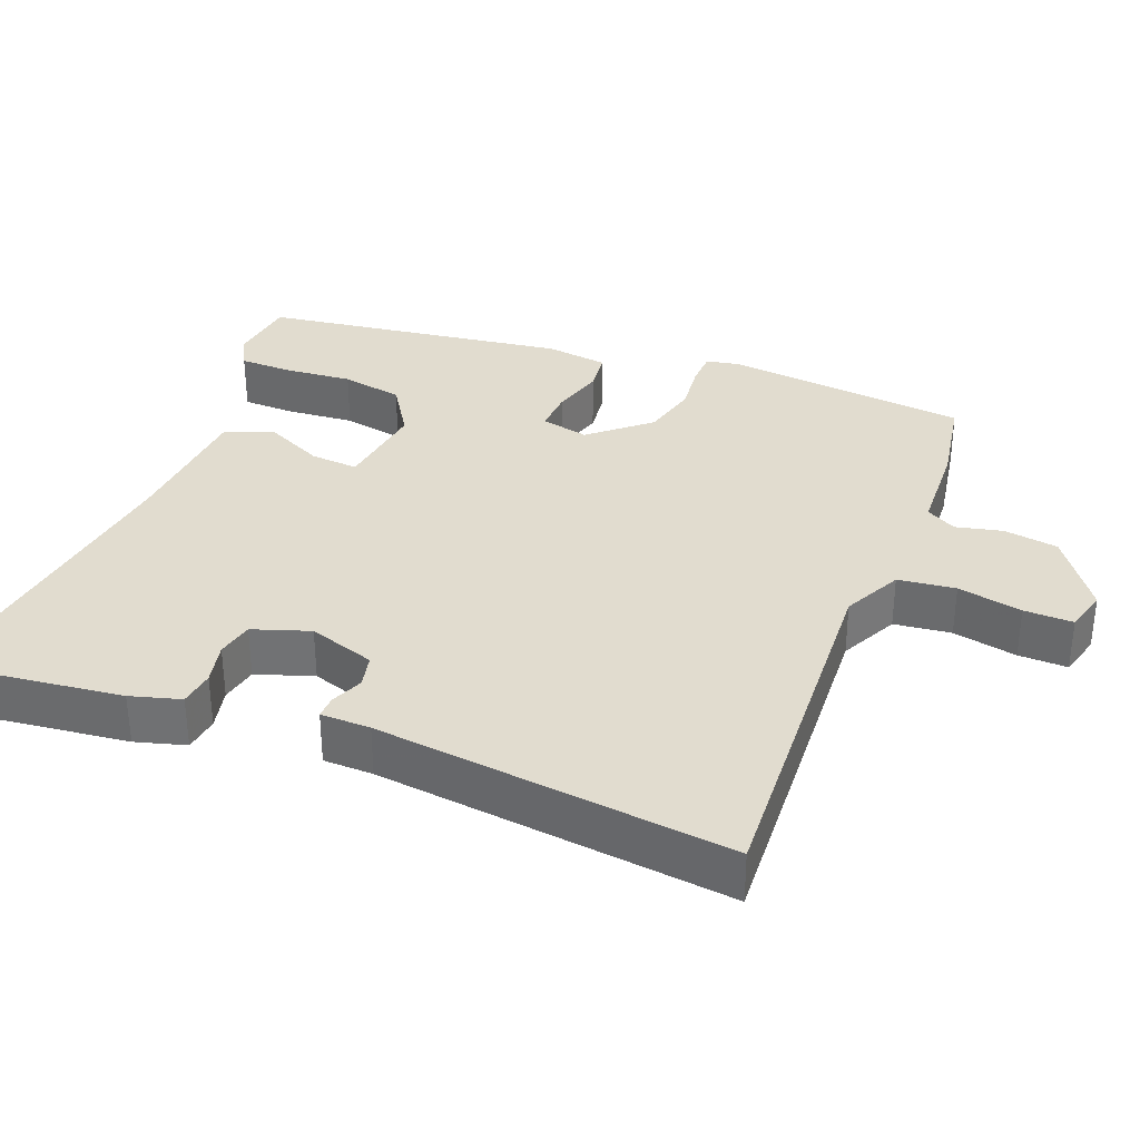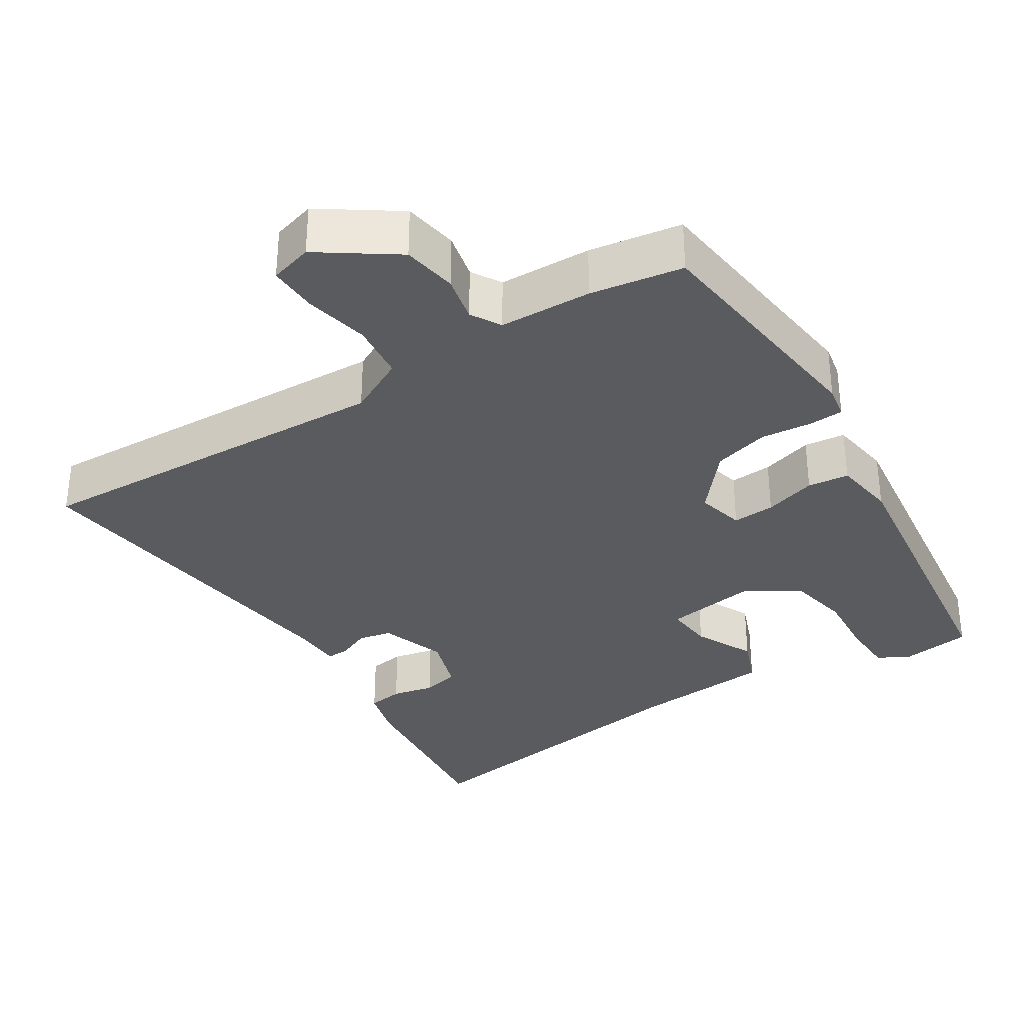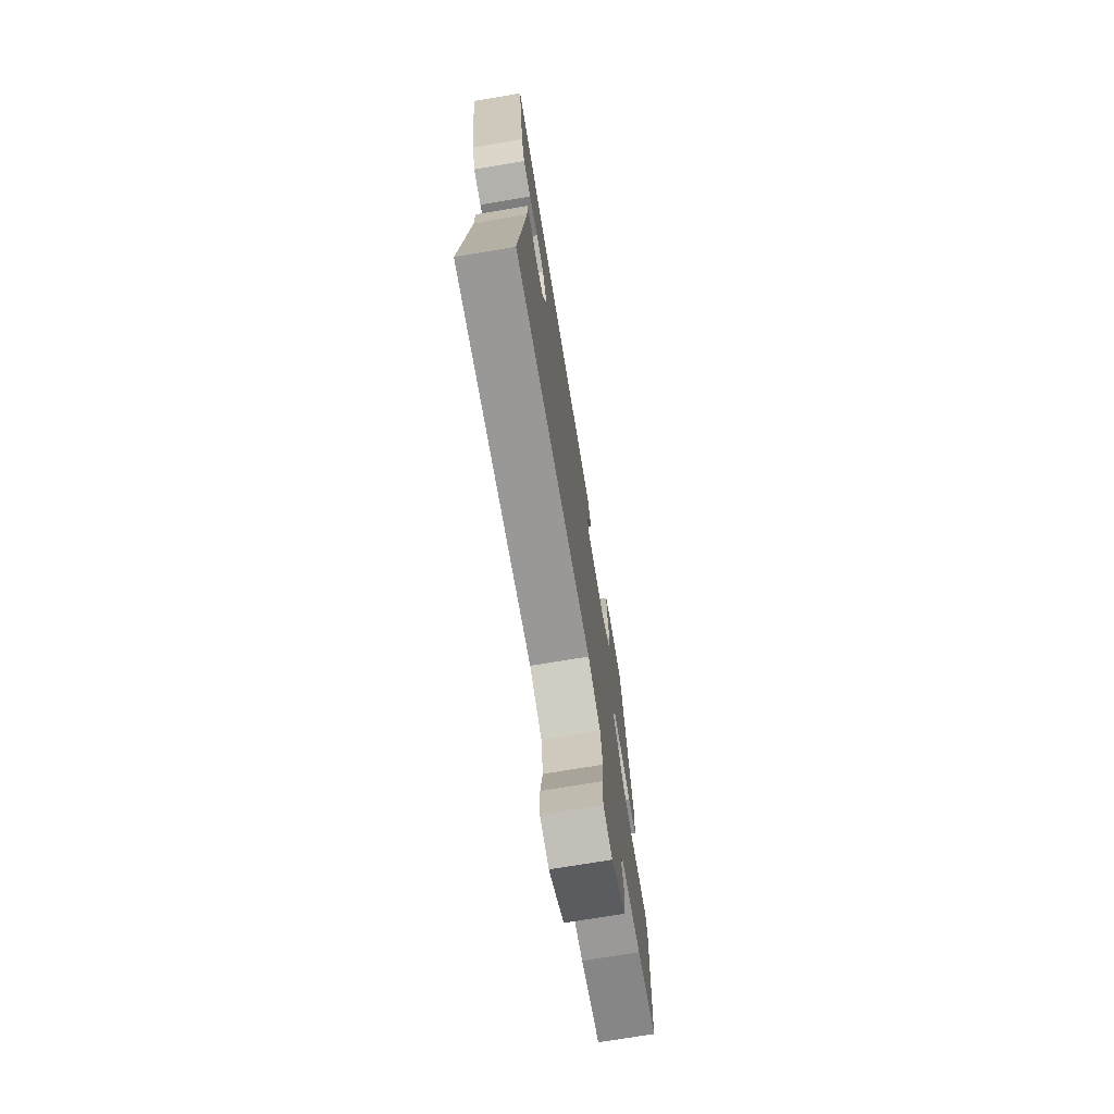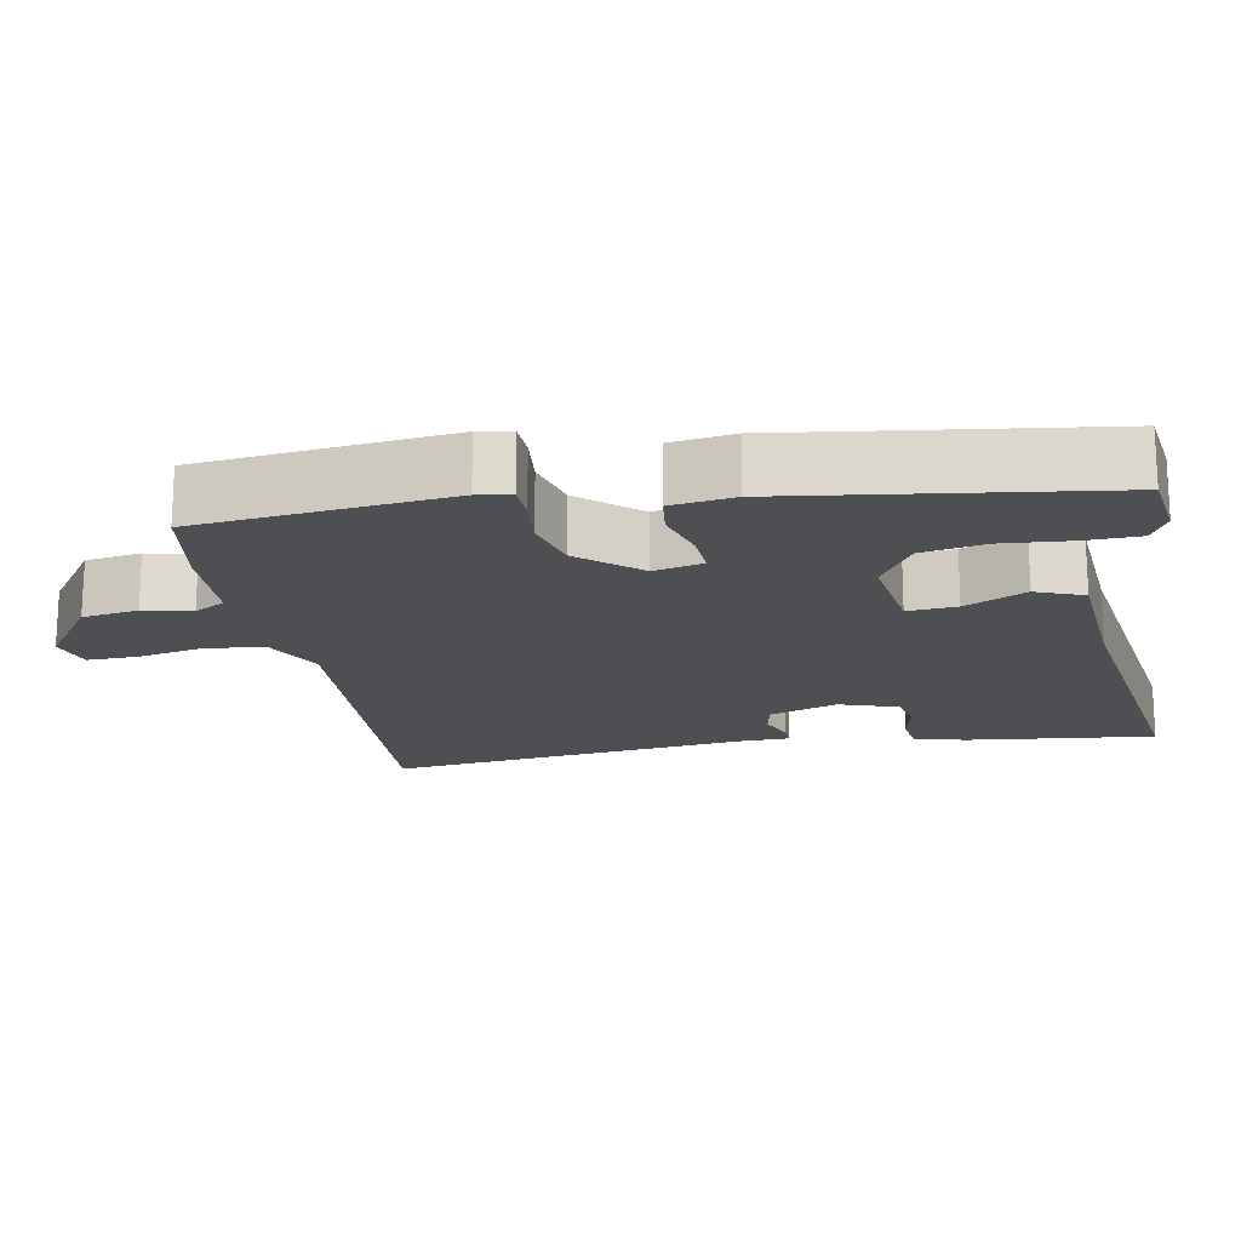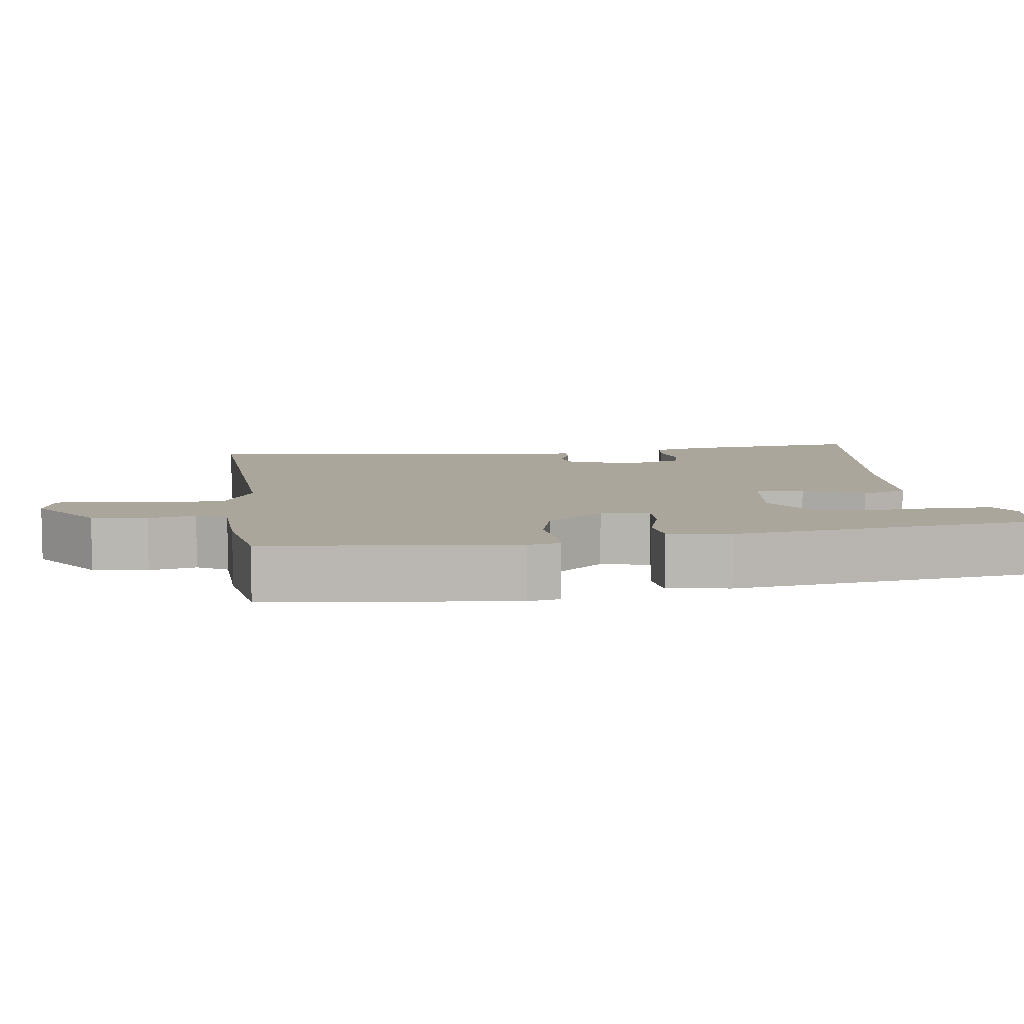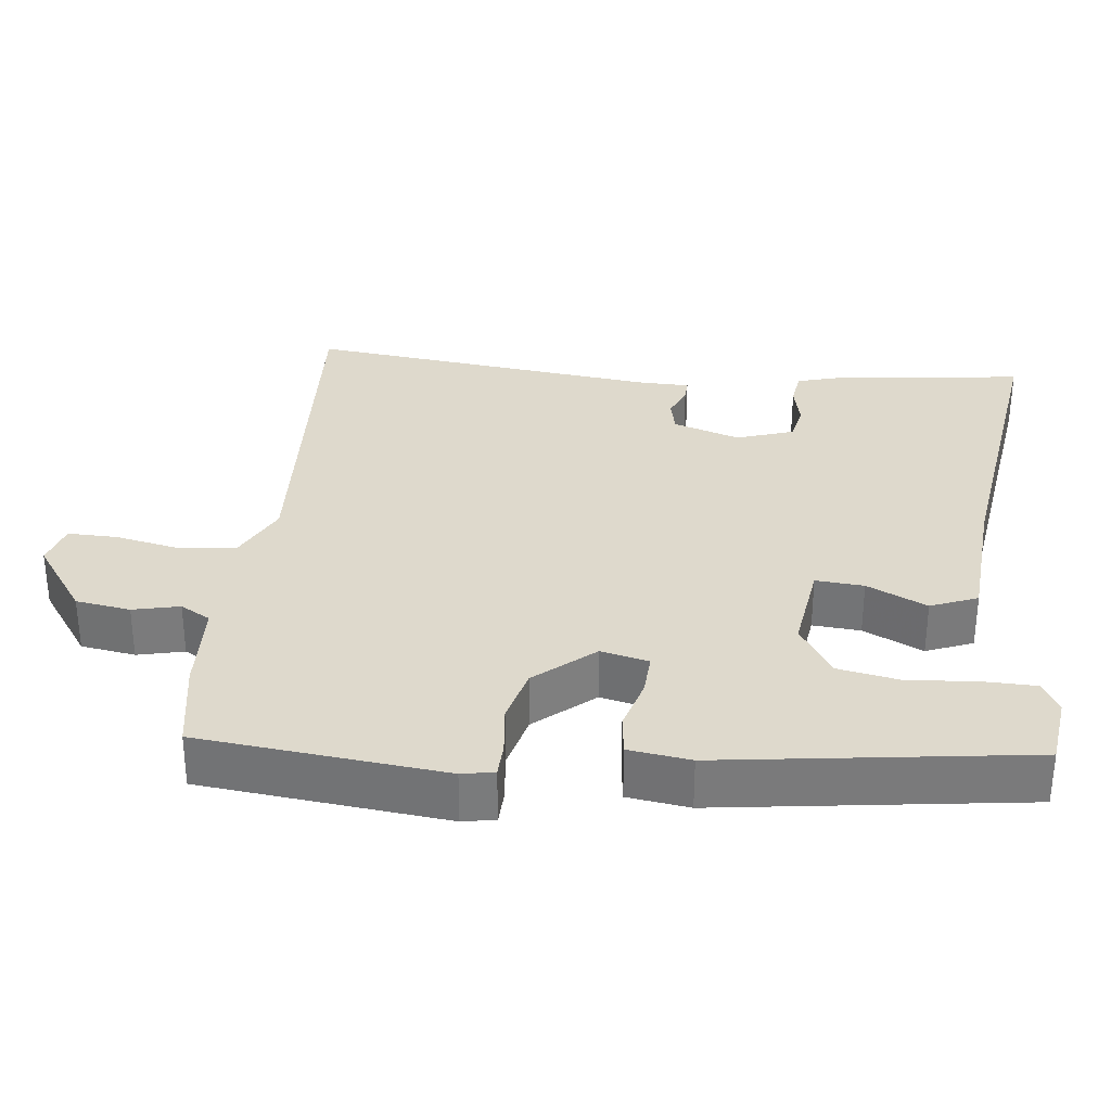
<metadata>
{"format":"obj","ext":"obj","renderer":"f3d","projection":"perspective","resolution":1024,"background":"white","views":[{"elev":34.2,"azim":113.3,"up":"+Y"},{"elev":-33.4,"azim":-145.0,"up":"+Y"},{"elev":-73.5,"azim":99.5,"up":"+Z"},{"elev":-18.0,"azim":-77.3,"up":"+Y"},{"elev":7.9,"azim":-95.4,"up":"+Y"},{"elev":32.0,"azim":-81.6,"up":"+Y"}]}
</metadata>
<code>
v 0.565 0.07 0.499
v 0.527 0.07 0.249
v 0.505 0.07 0.181
v 0.456 0.07 0.176
v 0.399 0.07 0.191
v 0.348 0.07 0.182
v 0.319 0.07 0.105
v 0.346 0.07 0.013
v 0.391 0.07 0.001
v 0.436 0.07 0.018
v 0.467 0.07 0.018
v 0.466 0.07 -0.05
v 0.505 0.07 -0.536
v 0.004 0.07 -0.491
v -0.077 0.07 -0.528
v -0.089 0.07 -0.606
v -0.074 0.07 -0.695
v -0.075 0.07 -0.762
v -0.134 0.07 -0.776
v -0.234 0.07 -0.7
v -0.243 0.07 -0.625
v -0.226 0.07 -0.562
v -0.248 0.07 -0.52
v -0.374 0.07 -0.51
v -0.499 0.07 -0.484
v -0.523 0.07 -0.148
v -0.513 0.07 -0.104
v -0.466 0.07 -0.104
v -0.397 0.07 -0.114
v -0.32 0.07 -0.097
v -0.249 0.07 -0.02
v -0.262 0.07 0.046
v -0.32 0.07 0.045
v -0.392 0.07 0.027
v -0.448 0.07 0.036
v -0.457 0.07 0.121
v -0.384 0.07 0.538
v -0.288 0.07 0.547
v -0.245 0.07 0.522
v -0.246 0.07 0.449
v -0.257 0.07 0.357
v -0.244 0.07 0.272
v -0.173 0.07 0.223
v -0.046 0.07 0.236
v -0.049 0.07 0.302
v -0.085 0.07 0.385
v -0.057 0.07 0.448
v 0.135 0.07 0.455
v 0.565 0 0.499
v 0.527 0 0.249
v 0.505 0 0.181
v 0.456 0 0.176
v 0.399 0 0.191
v 0.348 0 0.182
v 0.319 0 0.105
v 0.346 0 0.013
v 0.391 0 0.001
v 0.436 0 0.018
v 0.467 0 0.018
v 0.466 0 -0.05
v 0.505 0 -0.536
v 0.004 0 -0.491
v -0.077 0 -0.528
v -0.089 0 -0.606
v -0.074 0 -0.695
v -0.075 0 -0.762
v -0.134 0 -0.776
v -0.234 0 -0.7
v -0.243 0 -0.625
v -0.226 0 -0.562
v -0.248 0 -0.52
v -0.374 0 -0.51
v -0.499 0 -0.484
v -0.523 0 -0.148
v -0.513 0 -0.104
v -0.466 0 -0.104
v -0.397 0 -0.114
v -0.32 0 -0.097
v -0.249 0 -0.02
v -0.262 0 0.046
v -0.32 0 0.045
v -0.392 0 0.027
v -0.448 0 0.036
v -0.457 0 0.121
v -0.384 0 0.538
v -0.288 0 0.547
v -0.245 0 0.522
v -0.246 0 0.449
v -0.257 0 0.357
v -0.244 0 0.272
v -0.173 0 0.223
v -0.046 0 0.236
v -0.049 0 0.302
v -0.085 0 0.385
v -0.057 0 0.448
v 0.135 0 0.455
f 45 46 47 48
f 44 45 48 1
f 38 39 40 41
f 38 41 42
f 37 38 42
f 36 37 42
f 33 34 35 36
f 32 33 36 42
f 31 32 42 43
f 26 27 28 29
f 26 29 30
f 23 24 25 26
f 23 26 30
f 22 23 30 31
f 20 21 22
f 19 20 22
f 16 17 18 19
f 15 16 19 22
f 14 15 22 31
f 12 13 14 31
f 9 10 11 12
f 8 9 12 31
f 2 3 4 5
f 44 1 2 5
f 44 5 6
f 43 44 6 7
f 7 8 31 43
f 96 95 94 93
f 49 96 93 92
f 89 88 87 86
f 90 89 86
f 90 86 85
f 90 85 84
f 84 83 82 81
f 90 84 81 80
f 91 90 80 79
f 77 76 75 74
f 78 77 74
f 74 73 72 71
f 78 74 71
f 79 78 71 70
f 70 69 68
f 70 68 67
f 67 66 65 64
f 70 67 64 63
f 79 70 63 62
f 79 62 61 60
f 60 59 58 57
f 79 60 57 56
f 53 52 51 50
f 53 50 49 92
f 54 53 92
f 55 54 92 91
f 91 79 56 55
f 1 49 50 2
f 2 50 51 3
f 3 51 52 4
f 4 52 53 5
f 5 53 54 6
f 6 54 55 7
f 7 55 56 8
f 8 56 57 9
f 9 57 58 10
f 10 58 59 11
f 11 59 60 12
f 12 60 61 13
f 13 61 62 14
f 14 62 63 15
f 15 63 64 16
f 16 64 65 17
f 17 65 66 18
f 18 66 67 19
f 19 67 68 20
f 20 68 69 21
f 21 69 70 22
f 22 70 71 23
f 23 71 72 24
f 24 72 73 25
f 25 73 74 26
f 26 74 75 27
f 27 75 76 28
f 28 76 77 29
f 29 77 78 30
f 30 78 79 31
f 31 79 80 32
f 32 80 81 33
f 33 81 82 34
f 34 82 83 35
f 35 83 84 36
f 36 84 85 37
f 37 85 86 38
f 38 86 87 39
f 39 87 88 40
f 40 88 89 41
f 41 89 90 42
f 42 90 91 43
f 43 91 92 44
f 44 92 93 45
f 45 93 94 46
f 46 94 95 47
f 47 95 96 48
f 48 96 49 1

</code>
